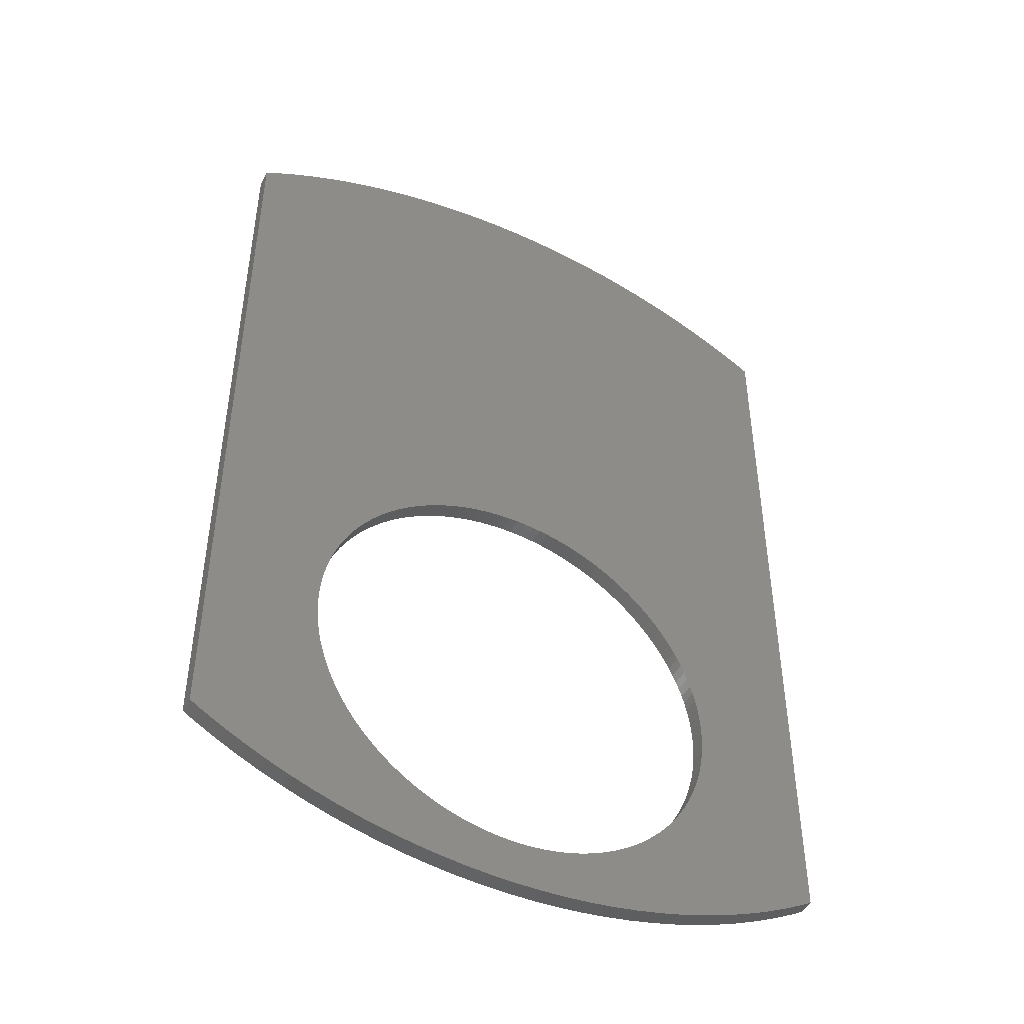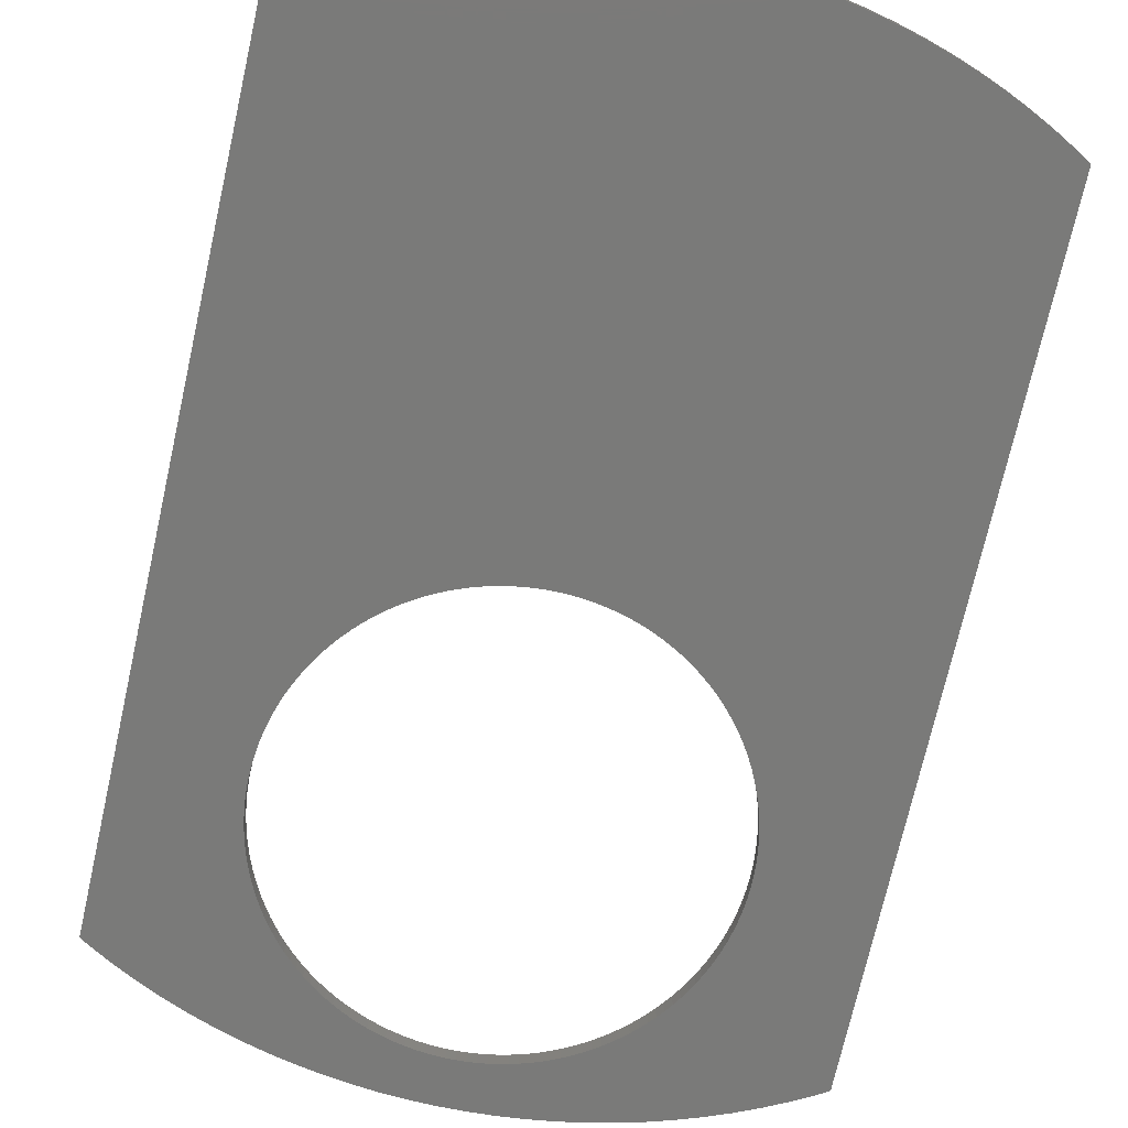
<metadata>
{"format":"stl","ext":"stl","renderer":"f3d","projection":"perspective","resolution":1024,"background":"white","views":[{"elev":-46.6,"azim":-27.4,"up":"+Y"},{"elev":-72.8,"azim":167.3,"up":"+Z"}]}
</metadata>
<code>
# stl→obj: 414 verts, 828 faces
v 0 12.19 0
v 0 99.81 1.85
v 0 99.81 0
v 0 12.19 1.85
v 44.63 51.55 1.85
v 70 99.81 1.85
v 68.88 100.5 1.85
v 57.01 37.36 1.85
v 70 12.19 1.85
v 43.75 51.94 1.85
v 66.54 101.8 1.85
v 57.49 35.48 1.85
v 57.27 36.42 1.85
v 64.14 102.9 1.85
v 57.82 33.57 1.85
v 57.67 34.53 1.85
v 42.84 52.29 1.85
v 61.68 104 1.85
v 57.98 31.64 1.85
v 57.92 32.6 1.85
v 41.92 52.6 1.85
v 59.17 105 1.85
v 57.92 28.73 1.85
v 57.98 29.7 1.85
v 57.67 26.81 1.85
v 57.82 27.76 1.85
v 57.49 25.85 1.85
v 58 30.67 1.85
v 56.7 38.28 1.85
v 40.99 52.87 1.85
v 56.61 105.9 1.85
v 56.36 39.19 1.85
v 55.99 40.08 1.85
v 55.57 40.96 1.85
v 55.12 41.81 1.85
v 54.63 42.65 1.85
v 54.11 43.47 1.85
v 54 106.7 1.85
v 53.55 44.26 1.85
v 52.96 45.03 1.85
v 52.34 45.78 1.85
v 51.69 46.5 1.85
v 40.05 53.11 1.85
v 51.36 107.4 1.85
v 51 47.19 1.85
v 50.29 47.85 1.85
v 49.56 48.47 1.85
v 48.79 49.07 1.85
v 39.1 53.3 1.85
v 48.69 108 1.85
v 48 49.64 1.85
v 47.19 50.17 1.85
v 46.36 50.67 1.85
v 38.14 53.45 1.85
v 45.98 108.4 1.85
v 45.51 51.13 1.85
v 43.26 108.8 1.85
v 37.18 53.56 1.85
v 40.51 109.1 1.85
v 36.21 53.63 1.85
v 37.76 109.2 1.85
v 35.24 53.67 1.85
v 35 109.3 1.85
v 34.27 53.66 1.85
v 32.24 109.2 1.85
v 33.3 53.6 1.85
v 29.49 109.1 1.85
v 26.74 108.8 1.85
v 32.34 53.51 1.85
v 24.02 108.4 1.85
v 31.38 53.38 1.85
v 21.32 108 1.85
v 30.42 53.21 1.85
v 18.64 107.4 1.85
v 16 106.7 1.85
v 29.48 52.99 1.85
v 13.39 105.9 1.85
v 28.54 52.74 1.85
v 10.83 105 1.85
v 27.62 52.45 1.85
v 8.316 104 1.85
v 5.857 102.9 1.85
v 26.7 52.12 1.85
v 3.457 101.8 1.85
v 25.81 51.75 1.85
v 1.12 100.5 1.85
v 24.93 51.34 1.85
v 24.06 50.9 1.85
v 23.22 50.42 1.85
v 22.4 49.91 1.85
v 21.6 49.36 1.85
v 20.82 48.78 1.85
v 20.07 48.16 1.85
v 19.35 47.52 1.85
v 18.65 46.84 1.85
v 17.98 46.14 1.85
v 17.35 45.41 1.85
v 16.74 44.65 1.85
v 16.17 43.87 1.85
v 15.63 43.06 1.85
v 15.12 42.24 1.85
v 14.65 41.39 1.85
v 14.22 40.52 1.85
v 13.82 39.64 1.85
v 13.46 38.74 1.85
v 13.14 37.82 1.85
v 12.86 36.89 1.85
v 12.62 35.95 1.85
v 57.27 24.91 1.85
v 57.01 23.98 1.85
v 56.7 23.05 1.85
v 68.88 11.52 1.85
v 56.36 22.15 1.85
v 55.99 21.25 1.85
v 66.54 10.24 1.85
v 55.57 20.38 1.85
v 64.14 9.064 1.85
v 55.12 19.52 1.85
v 54.63 18.68 1.85
v 61.68 7.978 1.85
v 54.11 17.86 1.85
v 53.55 17.07 1.85
v 59.17 6.989 1.85
v 52.96 16.3 1.85
v 52.34 15.55 1.85
v 56.61 6.099 1.85
v 51.69 14.84 1.85
v 51 14.15 1.85
v 54 5.309 1.85
v 50.29 13.49 1.85
v 49.56 12.86 1.85
v 48.79 12.26 1.85
v 51.36 4.621 1.85
v 48 11.7 1.85
v 47.19 11.16 1.85
v 48.69 4.036 1.85
v 46.36 10.67 1.85
v 45.51 10.21 1.85
v 45.98 3.557 1.85
v 44.63 9.782 1.85
v 43.75 9.394 1.85
v 42.84 9.045 1.85
v 43.26 3.182 1.85
v 41.92 8.733 1.85
v 40.99 8.461 1.85
v 40.51 2.915 1.85
v 40.05 8.228 1.85
v 39.1 8.035 1.85
v 38.14 7.882 1.85
v 37.76 2.754 1.85
v 37.18 7.77 1.85
v 36.21 7.699 1.85
v 35 2.7 1.85
v 35.24 7.668 1.85
v 34.27 7.678 1.85
v 33.3 7.729 1.85
v 32.24 2.754 1.85
v 32.34 7.821 1.85
v 31.38 7.954 1.85
v 29.49 2.915 1.85
v 30.42 8.127 1.85
v 29.48 8.339 1.85
v 26.74 3.182 1.85
v 28.54 8.592 1.85
v 27.62 8.884 1.85
v 26.7 9.215 1.85
v 24.02 3.557 1.85
v 25.81 9.583 1.85
v 24.93 9.99 1.85
v 21.32 4.036 1.85
v 24.06 10.43 1.85
v 23.22 10.91 1.85
v 22.4 11.43 1.85
v 18.64 4.621 1.85
v 21.6 11.97 1.85
v 20.82 12.56 1.85
v 16 5.309 1.85
v 20.07 13.17 1.85
v 19.35 13.81 1.85
v 13.39 6.099 1.85
v 18.65 14.49 1.85
v 17.98 15.19 1.85
v 10.83 6.989 1.85
v 17.35 15.92 1.85
v 16.74 16.68 1.85
v 8.316 7.978 1.85
v 16.17 17.46 1.85
v 15.63 18.27 1.85
v 5.857 9.064 1.85
v 15.12 19.1 1.85
v 14.65 19.95 1.85
v 3.457 10.24 1.85
v 14.22 20.81 1.85
v 13.82 21.7 1.85
v 1.12 11.52 1.85
v 13.46 22.6 1.85
v 13.14 23.51 1.85
v 12.86 24.44 1.85
v 12.62 25.38 1.85
v 12.41 26.33 1.85
v 12.25 27.28 1.85
v 12.13 28.25 1.85
v 12.05 29.21 1.85
v 12.01 30.18 1.85
v 12.41 35.01 1.85
v 12.25 34.05 1.85
v 12.13 33.09 1.85
v 12.05 32.12 1.85
v 12.01 31.15 1.85
v 70 99.81 0
v 70 12.19 0
v 56.7 23.05 0
v 68.88 11.52 0
v 57.27 36.42 0
v 55.99 21.25 0
v 66.54 10.24 0
v 57.49 35.48 0
v 55.57 20.38 0
v 64.14 9.064 0
v 57.67 34.53 0
v 54.63 18.68 0
v 61.68 7.978 0
v 57.92 32.6 0
v 57.82 33.57 0
v 53.55 17.07 0
v 59.17 6.989 0
v 57.98 31.64 0
v 58 30.67 0
v 57.98 29.7 0
v 57.92 28.73 0
v 57.82 27.76 0
v 57.67 26.81 0
v 57.49 25.85 0
v 57.27 24.91 0
v 57.01 23.98 0
v 52.34 15.55 0
v 56.61 6.099 0
v 56.36 22.15 0
v 55.12 19.52 0
v 54.11 17.86 0
v 51 14.15 0
v 54 5.309 0
v 52.96 16.3 0
v 51.69 14.84 0
v 48.79 12.26 0
v 51.36 4.621 0
v 50.29 13.49 0
v 49.56 12.86 0
v 47.19 11.16 0
v 48.69 4.036 0
v 48 11.7 0
v 46.36 10.67 0
v 45.51 10.21 0
v 45.98 3.557 0
v 44.63 9.782 0
v 43.75 9.394 0
v 42.84 9.045 0
v 43.26 3.182 0
v 41.92 8.733 0
v 40.99 8.461 0
v 40.51 2.915 0
v 40.05 8.228 0
v 39.1 8.035 0
v 38.14 7.882 0
v 37.76 2.754 0
v 37.18 7.77 0
v 36.21 7.699 0
v 35 2.7 0
v 35.24 7.668 0
v 34.27 7.678 0
v 33.3 7.729 0
v 32.24 2.754 0
v 32.34 7.821 0
v 31.38 7.954 0
v 29.49 2.915 0
v 30.42 8.127 0
v 29.48 8.339 0
v 26.74 3.182 0
v 28.54 8.592 0
v 27.62 8.884 0
v 26.7 9.215 0
v 24.02 3.557 0
v 25.81 9.583 0
v 24.93 9.99 0
v 21.32 4.036 0
v 24.06 10.43 0
v 23.22 10.91 0
v 22.4 11.43 0
v 18.64 4.621 0
v 21.6 11.97 0
v 20.82 12.56 0
v 16 5.309 0
v 20.07 13.17 0
v 19.35 13.81 0
v 13.39 6.099 0
v 18.65 14.49 0
v 17.98 15.19 0
v 10.83 6.989 0
v 17.35 15.92 0
v 16.74 16.68 0
v 8.316 7.978 0
v 16.17 17.46 0
v 15.63 18.27 0
v 5.857 9.064 0
v 15.12 19.1 0
v 14.65 19.95 0
v 3.457 10.24 0
v 14.22 20.81 0
v 13.82 21.7 0
v 1.12 11.52 0
v 13.46 22.6 0
v 13.14 23.51 0
v 12.62 25.38 0
v 12.41 26.33 0
v 12.86 24.44 0
v 57.01 37.36 0
v 56.7 38.28 0
v 56.36 39.19 0
v 55.99 40.08 0
v 55.57 40.96 0
v 55.12 41.81 0
v 54.63 42.65 0
v 54.11 43.47 0
v 53.55 44.26 0
v 52.96 45.03 0
v 52.34 45.78 0
v 51.69 46.5 0
v 51 47.19 0
v 50.29 47.85 0
v 49.56 48.47 0
v 48.79 49.07 0
v 48 49.64 0
v 47.19 50.17 0
v 46.36 50.67 0
v 45.51 51.13 0
v 44.63 51.55 0
v 68.88 100.5 0
v 43.75 51.94 0
v 66.54 101.8 0
v 64.14 102.9 0
v 42.84 52.29 0
v 61.68 104 0
v 41.92 52.6 0
v 59.17 105 0
v 40.99 52.87 0
v 56.61 105.9 0
v 54 106.7 0
v 40.05 53.11 0
v 51.36 107.4 0
v 39.1 53.3 0
v 48.69 108 0
v 38.14 53.45 0
v 45.98 108.4 0
v 43.26 108.8 0
v 37.18 53.56 0
v 40.51 109.1 0
v 36.21 53.63 0
v 37.76 109.2 0
v 35.24 53.67 0
v 35 109.3 0
v 34.27 53.66 0
v 32.24 109.2 0
v 33.3 53.6 0
v 26.74 108.8 0
v 32.34 53.51 0
v 24.02 108.4 0
v 31.38 53.38 0
v 21.32 108 0
v 30.42 53.21 0
v 29.49 109.1 0
v 16 106.7 0
v 29.48 52.99 0
v 13.39 105.9 0
v 28.54 52.74 0
v 10.83 105 0
v 27.62 52.45 0
v 5.857 102.9 0
v 26.7 52.12 0
v 3.457 101.8 0
v 25.81 51.75 0
v 24.93 51.34 0
v 24.06 50.9 0
v 23.22 50.42 0
v 22.4 49.91 0
v 21.6 49.36 0
v 20.82 48.78 0
v 20.07 48.16 0
v 19.35 47.52 0
v 18.65 46.84 0
v 18.64 107.4 0
v 17.98 46.14 0
v 17.35 45.41 0
v 16.74 44.65 0
v 16.17 43.87 0
v 15.63 43.06 0
v 15.12 42.24 0
v 14.65 41.39 0
v 14.22 40.52 0
v 13.82 39.64 0
v 13.46 38.74 0
v 13.14 37.82 0
v 12.86 36.89 0
v 12.62 35.95 0
v 12.41 35.01 0
v 12.25 34.05 0
v 12.13 33.09 0
v 12.05 32.12 0
v 12.01 31.15 0
v 12.25 27.28 0
v 12.13 28.25 0
v 8.316 104 0
v 12.05 29.21 0
v 12.01 30.18 0
v 1.12 100.5 0
f 1 2 3
f 2 1 4
f 5 6 7
f 6 8 9
f 10 7 11
f 12 9 13
f 10 11 14
f 15 9 16
f 17 14 18
f 19 9 20
f 21 18 22
f 23 9 24
f 25 9 26
f 27 9 25
f 26 9 23
f 24 9 28
f 28 9 19
f 20 9 15
f 16 9 12
f 9 8 13
f 6 29 8
f 30 22 31
f 6 32 29
f 6 33 32
f 6 34 33
f 6 35 34
f 6 36 35
f 6 37 36
f 30 31 38
f 6 39 37
f 6 40 39
f 6 41 40
f 6 42 41
f 43 38 44
f 6 45 42
f 6 46 45
f 6 47 46
f 6 48 47
f 49 44 50
f 6 51 48
f 6 52 51
f 6 53 52
f 54 50 55
f 6 56 53
f 6 5 56
f 7 10 5
f 54 55 57
f 14 17 10
f 18 21 17
f 22 30 21
f 58 57 59
f 38 43 30
f 44 49 43
f 50 54 49
f 60 59 61
f 57 58 54
f 59 60 58
f 61 62 60
f 63 62 61
f 63 64 62
f 65 64 63
f 64 65 66
f 67 66 65
f 68 66 67
f 66 68 69
f 70 69 68
f 69 70 71
f 72 71 70
f 71 72 73
f 74 73 72
f 75 73 74
f 73 75 76
f 77 76 75
f 76 77 78
f 79 78 77
f 78 79 80
f 81 80 79
f 82 80 81
f 80 82 83
f 84 83 82
f 83 84 85
f 86 85 84
f 2 85 86
f 85 2 87
f 87 2 88
f 88 2 89
f 89 2 90
f 90 2 91
f 91 2 92
f 92 2 93
f 93 2 94
f 94 2 95
f 95 2 96
f 96 2 97
f 97 2 98
f 98 2 99
f 99 2 100
f 100 2 101
f 101 2 102
f 102 2 103
f 103 2 104
f 104 2 105
f 105 2 106
f 106 2 107
f 107 4 108
f 4 107 2
f 109 9 27
f 110 9 109
f 111 9 110
f 9 111 112
f 113 112 111
f 114 112 113
f 112 114 115
f 116 115 114
f 115 116 117
f 118 117 116
f 119 117 118
f 117 119 120
f 121 120 119
f 122 120 121
f 120 122 123
f 124 123 122
f 125 123 124
f 123 125 126
f 127 126 125
f 128 126 127
f 126 128 129
f 130 129 128
f 131 129 130
f 132 129 131
f 129 132 133
f 134 133 132
f 135 133 134
f 133 135 136
f 137 136 135
f 138 136 137
f 136 138 139
f 140 139 138
f 141 139 140
f 142 139 141
f 139 142 143
f 144 143 142
f 145 143 144
f 145 146 143
f 147 146 145
f 148 146 147
f 149 146 148
f 149 150 146
f 151 150 149
f 152 150 151
f 153 152 154
f 152 153 150
f 155 153 154
f 156 153 155
f 157 156 158
f 156 157 153
f 159 157 158
f 160 159 161
f 159 160 157
f 162 160 161
f 163 162 164
f 163 164 165
f 162 163 160
f 166 163 165
f 167 166 168
f 167 168 169
f 170 169 171
f 166 167 163
f 170 171 172
f 170 172 173
f 174 173 175
f 169 170 167
f 174 175 176
f 177 176 178
f 177 178 179
f 180 179 181
f 173 174 170
f 180 181 182
f 183 182 184
f 183 184 185
f 186 185 187
f 176 177 174
f 186 187 188
f 189 188 190
f 189 190 191
f 192 191 193
f 192 193 194
f 195 194 196
f 179 180 177
f 4 196 197
f 4 197 198
f 4 198 199
f 4 199 200
f 4 200 201
f 4 201 202
f 4 202 203
f 182 183 180
f 4 203 204
f 108 4 205
f 205 4 206
f 185 186 183
f 206 4 207
f 188 189 186
f 207 4 208
f 191 192 189
f 208 4 209
f 194 195 192
f 209 4 204
f 196 4 195
f 9 210 6
f 210 9 211
f 212 211 213
f 211 214 210
f 215 213 216
f 211 217 214
f 218 216 219
f 211 220 217
f 221 219 222
f 211 223 224
f 225 222 226
f 211 227 223
f 211 228 227
f 211 229 228
f 211 230 229
f 211 231 230
f 211 232 231
f 211 233 232
f 211 234 233
f 211 235 234
f 211 212 235
f 236 226 237
f 213 238 212
f 213 215 238
f 216 218 215
f 219 239 218
f 219 221 239
f 222 240 221
f 241 237 242
f 222 225 240
f 226 243 225
f 226 236 243
f 237 244 236
f 245 242 246
f 237 241 244
f 242 247 241
f 242 248 247
f 242 245 248
f 249 246 250
f 246 251 245
f 246 249 251
f 250 252 249
f 253 250 254
f 250 253 252
f 254 255 253
f 254 256 255
f 257 254 258
f 254 257 256
f 258 259 257
f 258 260 259
f 261 260 258
f 261 262 260
f 261 263 262
f 261 264 263
f 265 264 261
f 265 266 264
f 265 267 266
f 268 267 265
f 267 268 269
f 268 270 269
f 268 271 270
f 272 271 268
f 271 272 273
f 272 274 273
f 275 274 272
f 274 275 276
f 275 277 276
f 278 277 275
f 277 278 279
f 279 278 280
f 278 281 280
f 282 281 278
f 281 282 283
f 283 282 284
f 285 284 282
f 284 285 286
f 286 285 287
f 287 285 288
f 289 288 285
f 288 289 290
f 290 289 291
f 292 291 289
f 291 292 293
f 293 292 294
f 295 294 292
f 294 295 296
f 296 295 297
f 298 297 295
f 297 298 299
f 299 298 300
f 301 300 298
f 300 301 302
f 302 301 303
f 304 303 301
f 303 304 305
f 305 304 306
f 307 306 304
f 306 307 308
f 308 307 309
f 310 309 307
f 309 310 311
f 1 311 310
f 311 1 312
f 313 1 314
f 315 1 313
f 312 1 315
f 211 224 220
f 316 210 214
f 317 210 316
f 318 210 317
f 319 210 318
f 320 210 319
f 321 210 320
f 322 210 321
f 323 210 322
f 324 210 323
f 325 210 324
f 326 210 325
f 327 210 326
f 328 210 327
f 329 210 328
f 330 210 329
f 331 210 330
f 332 210 331
f 333 210 332
f 334 210 333
f 335 210 334
f 336 210 335
f 210 336 337
f 338 337 336
f 337 338 339
f 339 338 340
f 341 340 338
f 340 341 342
f 343 342 341
f 342 343 344
f 345 344 343
f 344 345 346
f 346 345 347
f 348 347 345
f 347 348 349
f 350 349 348
f 349 350 351
f 352 351 350
f 351 352 353
f 353 352 354
f 355 354 352
f 354 355 356
f 357 356 355
f 356 357 358
f 359 358 357
f 359 360 358
f 361 360 359
f 362 361 363
f 364 363 365
f 361 362 360
f 366 365 367
f 368 367 369
f 363 370 362
f 371 369 372
f 373 372 374
f 375 374 376
f 363 364 370
f 377 376 378
f 379 378 380
f 3 380 381
f 3 381 382
f 365 366 364
f 3 382 383
f 3 383 384
f 3 384 385
f 367 368 366
f 3 385 386
f 3 386 387
f 3 387 388
f 3 388 389
f 369 390 368
f 3 389 391
f 3 391 392
f 3 392 393
f 3 393 394
f 369 371 390
f 3 394 395
f 3 395 396
f 3 396 397
f 3 397 398
f 3 398 399
f 3 399 400
f 372 373 371
f 3 400 401
f 3 401 402
f 1 402 403
f 1 403 404
f 1 404 405
f 1 405 406
f 1 406 407
f 1 407 408
f 314 1 409
f 374 375 373
f 409 1 410
f 376 411 375
f 410 1 412
f 376 377 411
f 412 1 413
f 378 379 377
f 413 1 408
f 380 414 379
f 402 1 3
f 380 3 414
f 224 16 220
f 16 224 15
f 228 19 227
f 19 228 28
f 204 408 209
f 408 204 413
f 361 62 64
f 62 361 359
f 329 45 46
f 45 329 328
f 96 389 95
f 389 96 391
f 319 34 320
f 34 319 33
f 101 395 100
f 395 101 396
f 99 393 98
f 393 99 394
f 221 118 239
f 118 221 119
f 262 148 147
f 148 262 263
f 241 127 244
f 127 241 128
f 281 168 166
f 168 281 283
f 197 315 198
f 315 197 312
f 220 12 217
f 12 220 16
f 348 30 43
f 30 348 345
f 345 21 30
f 21 345 343
f 108 402 107
f 402 108 403
f 107 401 106
f 401 107 402
f 383 88 89
f 88 383 382
f 384 89 90
f 89 384 383
f 264 151 149
f 151 264 266
f 232 26 231
f 26 232 25
f 274 161 159
f 161 274 276
f 217 13 214
f 13 217 12
f 214 8 316
f 8 214 13
f 325 41 326
f 41 325 40
f 326 42 327
f 42 326 41
f 324 40 325
f 40 324 39
f 320 35 321
f 35 320 34
f 323 39 324
f 39 323 37
f 321 36 322
f 36 321 35
f 350 43 49
f 43 350 348
f 355 54 58
f 54 355 352
f 359 60 62
f 60 359 357
f 341 10 17
f 10 341 338
f 334 52 53
f 52 334 333
f 338 5 10
f 5 338 336
f 335 53 56
f 53 335 334
f 333 51 52
f 51 333 332
f 330 46 47
f 46 330 329
f 332 48 51
f 48 332 331
f 331 47 48
f 47 331 330
f 97 391 96
f 391 97 392
f 98 392 97
f 392 98 393
f 105 399 104
f 399 105 400
f 102 396 101
f 396 102 397
f 206 404 205
f 404 206 405
f 207 405 206
f 405 207 406
f 208 406 207
f 406 208 407
f 209 407 208
f 407 209 408
f 387 92 93
f 92 387 386
f 388 93 94
f 93 388 387
f 381 85 87
f 85 381 380
f 378 80 83
f 80 378 376
f 380 83 85
f 83 380 378
f 372 73 76
f 73 372 369
f 363 64 66
f 64 363 361
f 365 66 69
f 66 365 363
f 229 28 228
f 28 229 24
f 267 154 152
f 154 267 269
f 266 152 151
f 152 266 267
f 259 145 144
f 145 259 260
f 256 142 141
f 142 256 257
f 260 147 145
f 147 260 262
f 245 134 132
f 134 245 251
f 252 138 137
f 138 252 253
f 255 141 140
f 141 255 256
f 249 137 135
f 137 249 252
f 244 125 236
f 125 244 127
f 243 122 225
f 122 243 124
f 218 114 215
f 114 218 116
f 215 113 238
f 113 215 114
f 235 109 234
f 109 235 110
f 234 27 233
f 27 234 109
f 270 156 155
f 156 270 271
f 290 176 175
f 176 290 291
f 284 171 169
f 171 284 286
f 287 173 172
f 173 287 288
f 279 165 164
f 165 279 280
f 277 164 162
f 164 277 279
f 273 159 158
f 159 273 274
f 193 309 194
f 309 193 308
f 190 306 191
f 306 190 305
f 187 303 188
f 303 187 302
f 194 311 196
f 311 194 309
f 199 314 200
f 314 199 313
f 201 410 202
f 410 201 409
f 203 413 204
f 413 203 412
f 200 409 201
f 409 200 314
f 227 20 223
f 20 227 19
f 223 15 224
f 15 223 20
f 318 33 319
f 33 318 32
f 316 29 317
f 29 316 8
f 317 32 318
f 32 317 29
f 327 45 328
f 45 327 42
f 322 37 323
f 37 322 36
f 343 17 21
f 17 343 341
f 352 49 54
f 49 352 350
f 357 58 60
f 58 357 355
f 336 56 5
f 56 336 335
f 100 394 99
f 394 100 395
f 103 397 102
f 397 103 398
f 104 398 103
f 398 104 399
f 106 400 105
f 400 106 401
f 205 403 108
f 403 205 404
f 389 94 95
f 94 389 388
f 382 87 88
f 87 382 381
f 386 91 92
f 91 386 385
f 385 90 91
f 90 385 384
f 374 76 78
f 76 374 372
f 376 78 80
f 78 376 374
f 369 71 73
f 71 369 367
f 367 69 71
f 69 367 365
f 263 149 148
f 149 263 264
f 257 144 142
f 144 257 259
f 247 131 130
f 131 247 248
f 241 130 128
f 130 241 247
f 248 132 131
f 132 248 245
f 253 140 138
f 140 253 255
f 236 124 243
f 124 236 125
f 239 116 218
f 116 239 118
f 238 111 212
f 111 238 113
f 212 110 235
f 110 212 111
f 233 25 232
f 25 233 27
f 230 24 229
f 24 230 23
f 291 178 176
f 178 291 293
f 294 181 179
f 181 294 296
f 293 179 178
f 179 293 294
f 288 175 173
f 175 288 290
f 283 169 168
f 169 283 284
f 286 172 171
f 172 286 287
f 280 166 165
f 166 280 281
f 269 155 154
f 155 269 270
f 181 297 182
f 297 181 296
f 184 300 185
f 300 184 299
f 182 299 184
f 299 182 297
f 191 308 193
f 308 191 306
f 188 305 190
f 305 188 303
f 185 302 187
f 302 185 300
f 196 312 197
f 312 196 311
f 198 313 199
f 313 198 315
f 202 412 203
f 412 202 410
f 251 135 134
f 135 251 249
f 240 119 221
f 119 240 121
f 225 121 240
f 121 225 122
f 231 23 230
f 23 231 26
f 276 162 161
f 162 276 277
f 271 158 156
f 158 271 273
f 360 65 63
f 65 360 362
f 342 22 18
f 22 342 344
f 364 70 68
f 70 364 366
f 250 133 136
f 133 250 246
f 353 57 55
f 57 353 354
f 340 18 14
f 18 340 342
f 379 86 84
f 86 379 414
f 370 68 67
f 68 370 364
f 219 115 117
f 115 219 216
f 285 167 170
f 167 285 282
f 298 180 183
f 180 298 295
f 275 157 160
f 157 275 272
f 356 61 59
f 61 356 358
f 347 44 38
f 44 347 349
f 349 50 44
f 50 349 351
f 351 55 50
f 55 351 353
f 354 59 57
f 59 354 356
f 358 63 61
f 63 358 360
f 344 31 22
f 31 344 346
f 339 14 11
f 14 339 340
f 375 81 79
f 81 375 411
f 414 2 86
f 2 414 3
f 411 82 81
f 82 411 377
f 377 84 82
f 84 377 379
f 373 79 77
f 79 373 375
f 368 74 72
f 74 368 390
f 390 75 74
f 75 390 371
f 366 72 70
f 72 366 368
f 362 67 65
f 67 362 370
f 265 146 150
f 146 265 261
f 258 139 143
f 139 258 254
f 242 126 129
f 126 242 237
f 237 123 126
f 123 237 226
f 226 120 123
f 120 226 222
f 307 189 192
f 189 307 304
f 301 183 186
f 183 301 298
f 304 186 189
f 186 304 301
f 289 170 174
f 170 289 285
f 278 160 163
f 160 278 275
f 272 153 157
f 153 272 268
f 346 38 31
f 38 346 347
f 337 11 7
f 11 337 339
f 371 77 75
f 77 371 373
f 261 143 146
f 143 261 258
f 254 136 139
f 136 254 250
f 246 129 133
f 129 246 242
f 213 9 112
f 9 213 211
f 222 117 120
f 117 222 219
f 216 112 115
f 112 216 213
f 310 192 195
f 192 310 307
f 295 177 180
f 177 295 292
f 282 163 167
f 163 282 278
f 268 150 153
f 150 268 265
f 210 7 6
f 7 210 337
f 1 195 4
f 195 1 310
f 292 174 177
f 174 292 289

</code>
